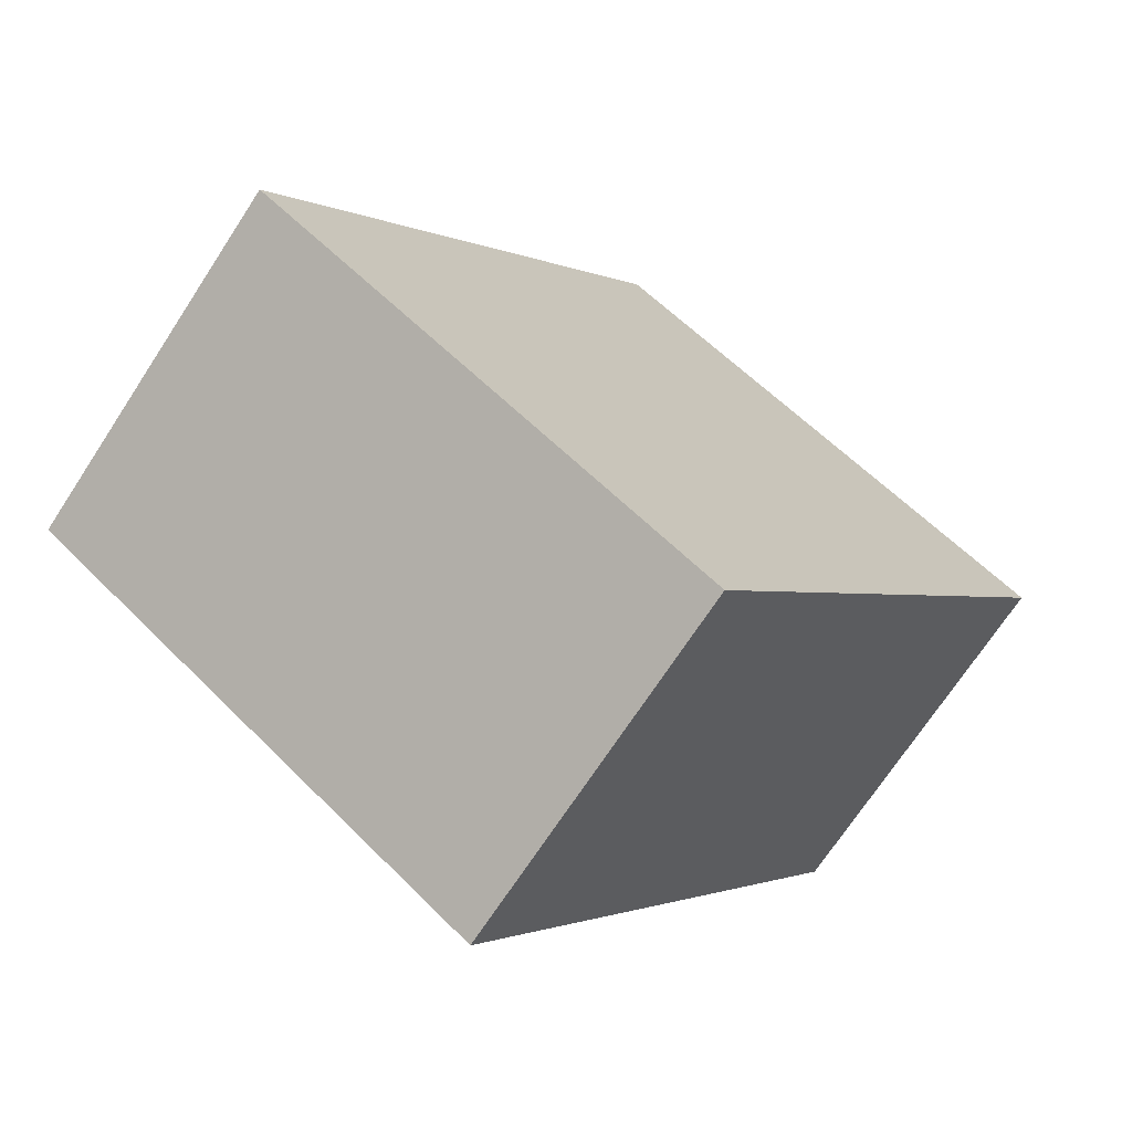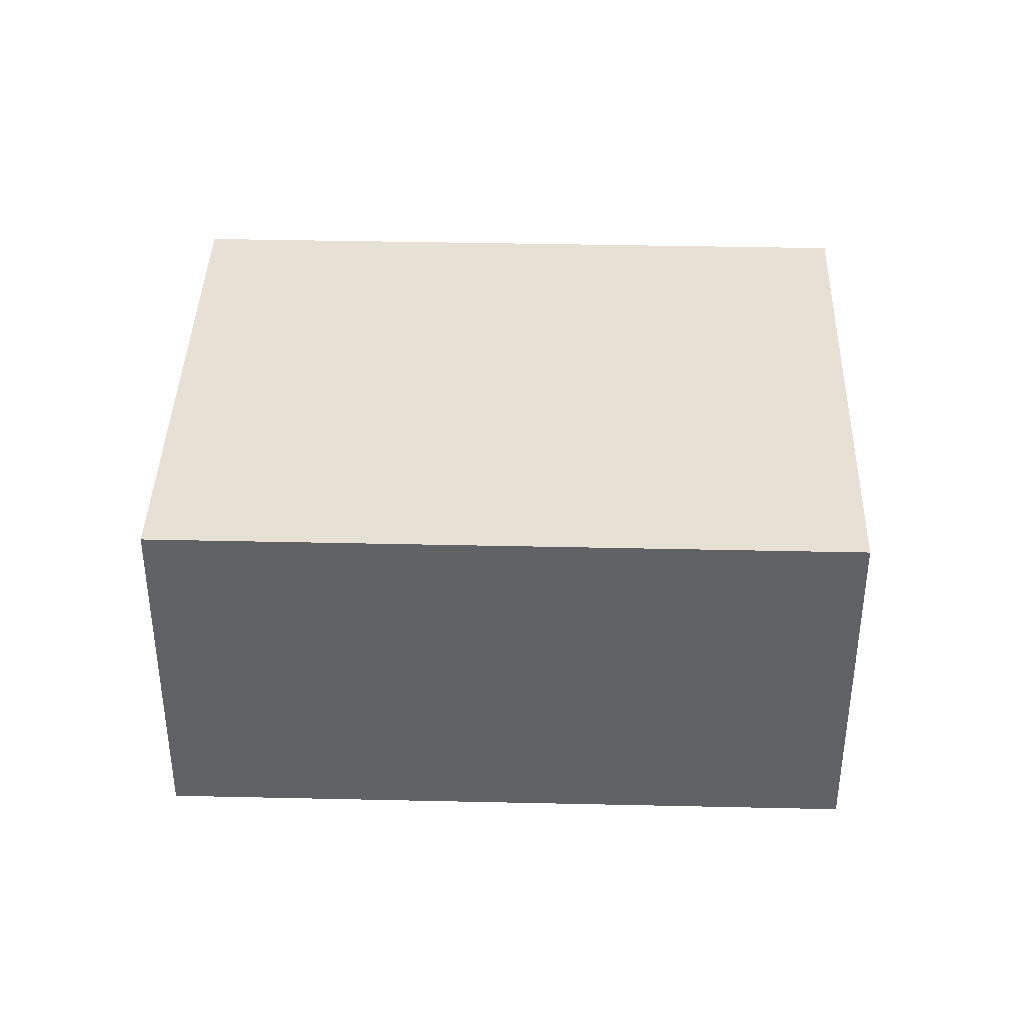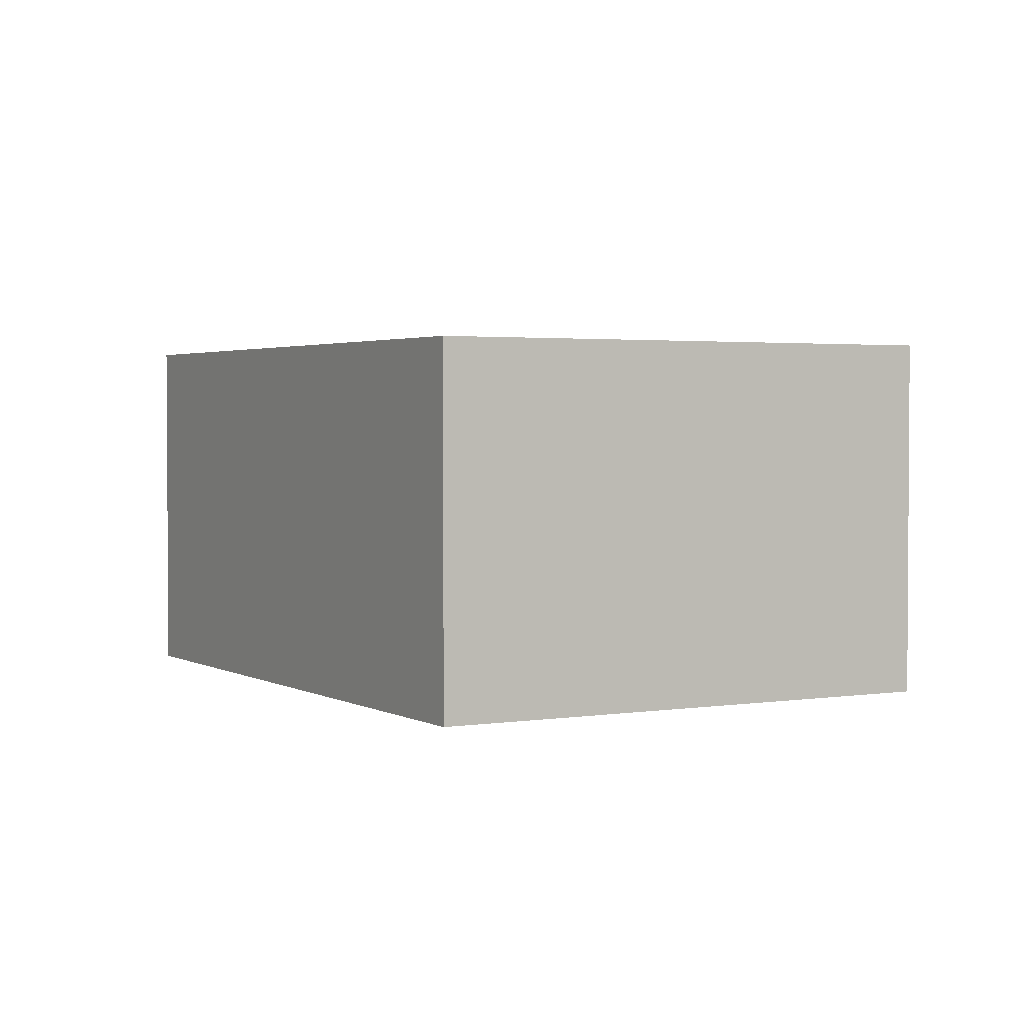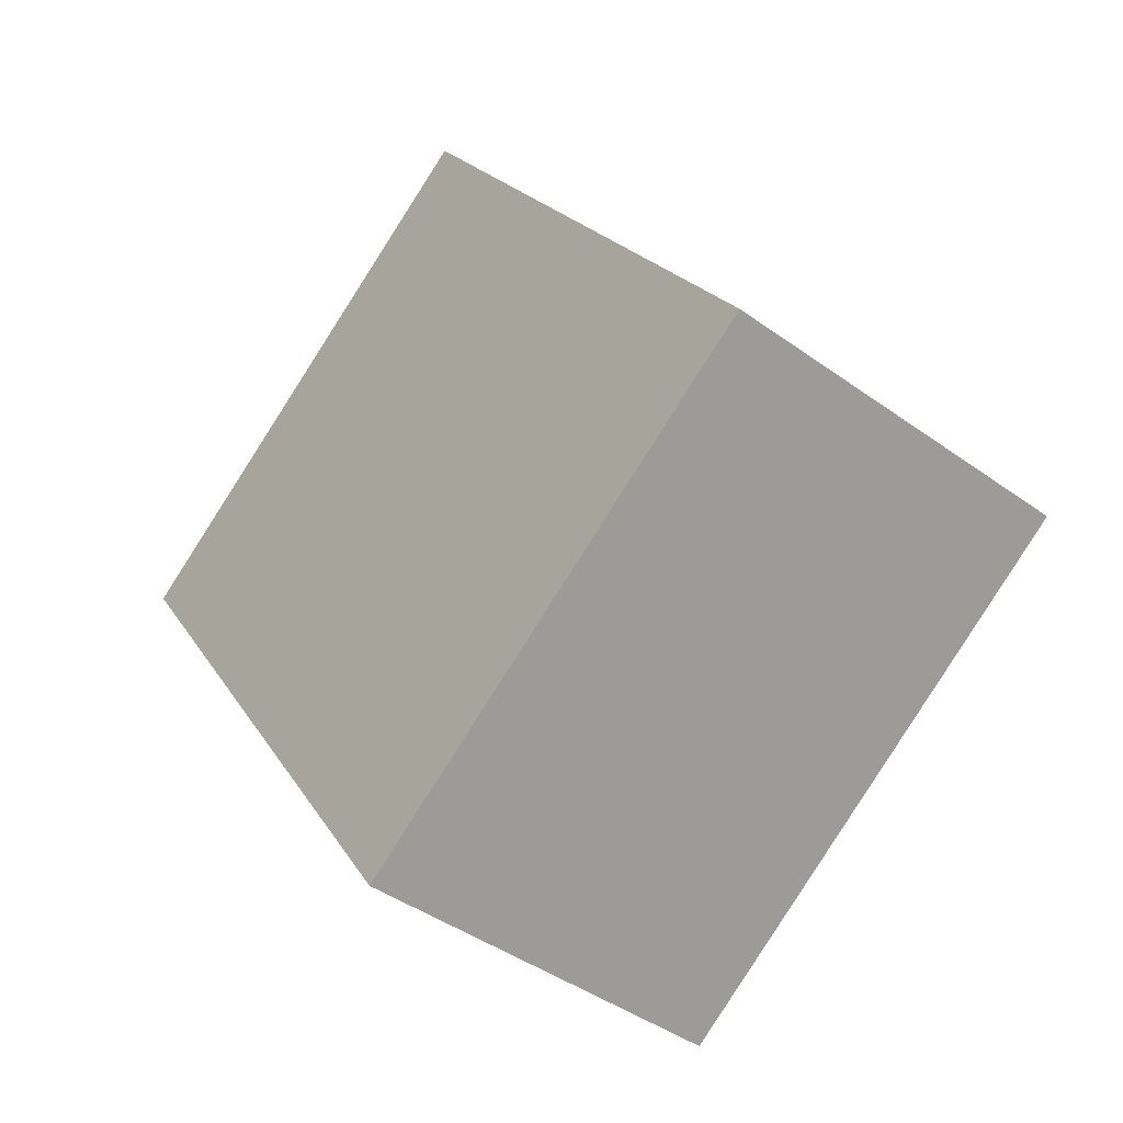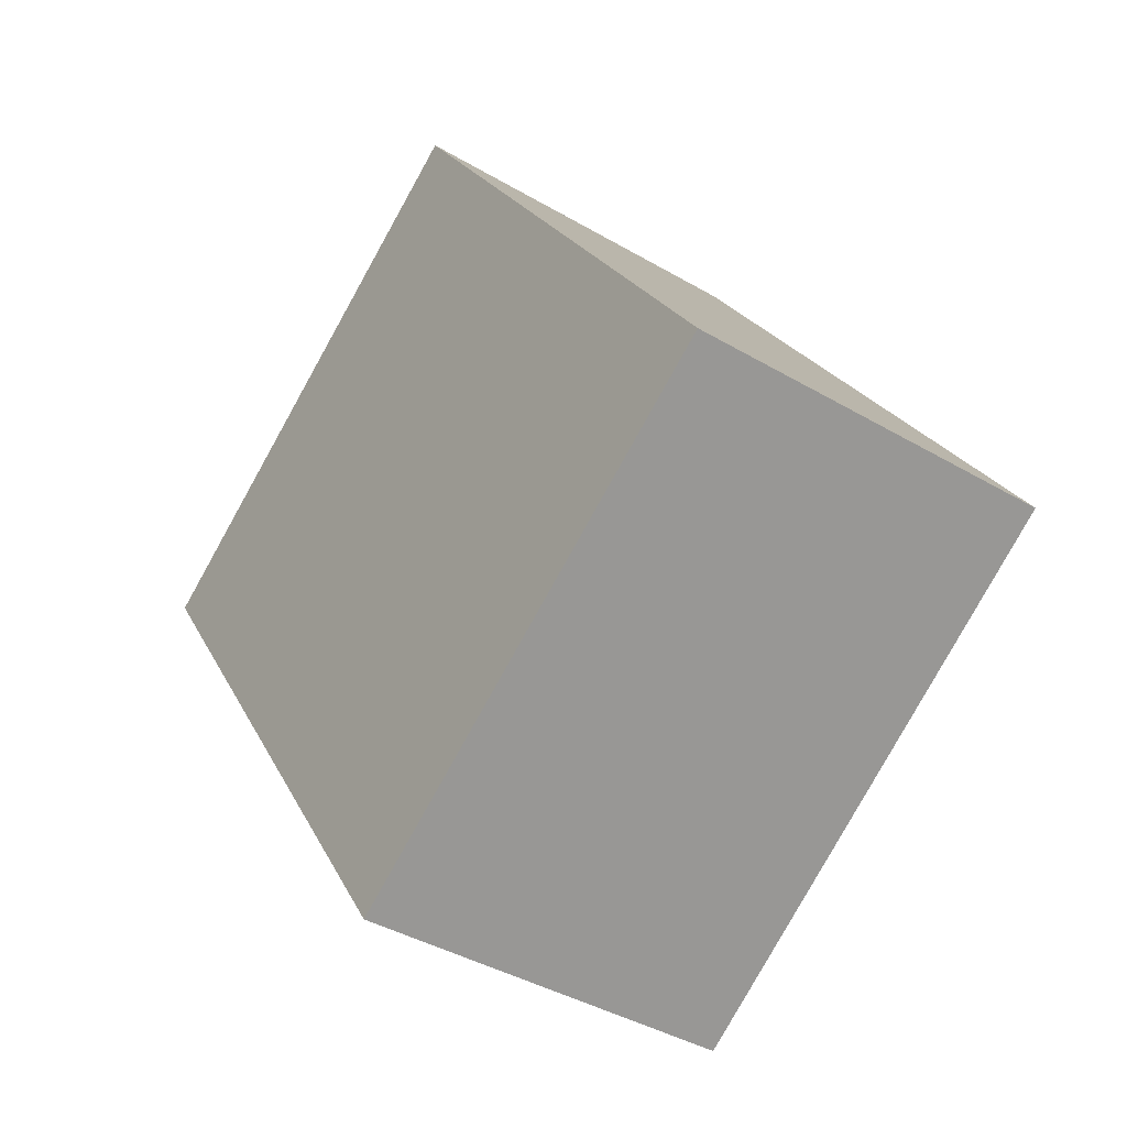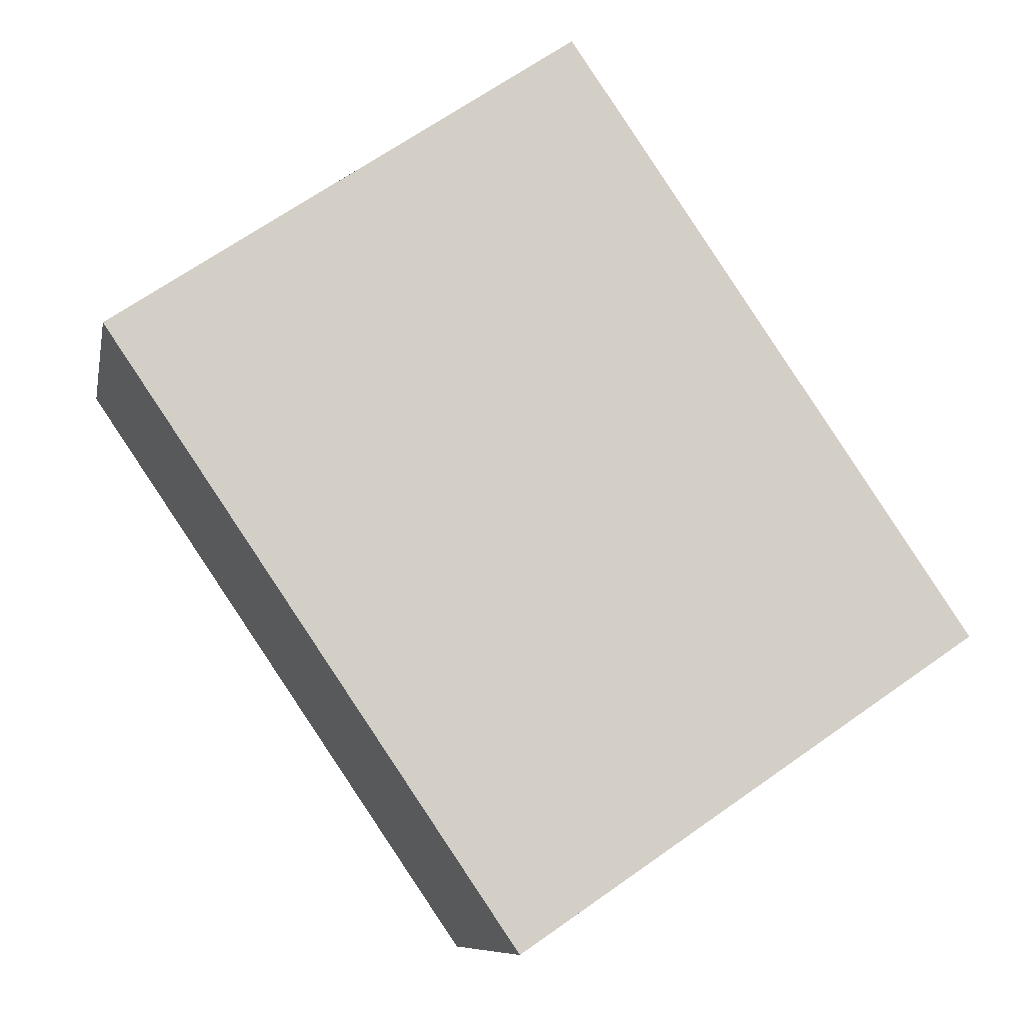
<metadata>
{"format":"obj","ext":"obj","renderer":"f3d","projection":"perspective","resolution":1024,"background":"white","views":[{"elev":-70.8,"azim":-33.2,"up":"+Z"},{"elev":39.2,"azim":-54.2,"up":"+Y"},{"elev":2.4,"azim":-175.3,"up":"+Y"},{"elev":-43.1,"azim":-130.6,"up":"+Z"},{"elev":-40.1,"azim":-126.0,"up":"+Z"},{"elev":-9.0,"azim":169.3,"up":"+Z"}]}
</metadata>
<code>
v  2.013 1.818 2.962
v  2.281 1.818 -1.55
v  0 1.818 1.113e-16
v  4.294 1.818 1.412
v  0 0 0
v  2.013 -1.814e-16 2.962
v  4.294 -8.646e-17 1.412
v  2.281 9.491e-17 -1.55
g defaultobject
f 1 2 3
f 2 1 4
f 5 1 3
f 1 5 6
f 6 4 1
f 4 6 7
f 7 2 4
f 2 7 8
f 8 3 2
f 3 8 5
f 8 6 5
f 6 8 7

</code>
